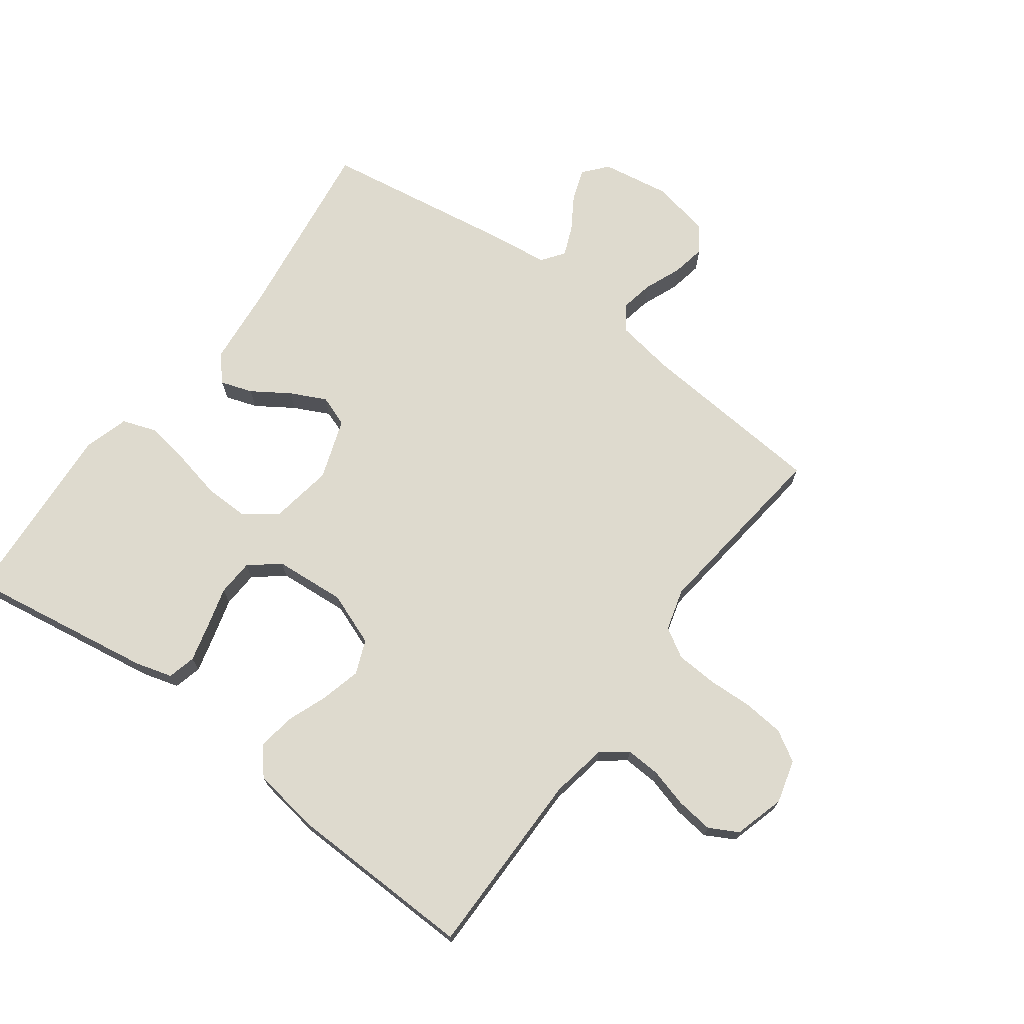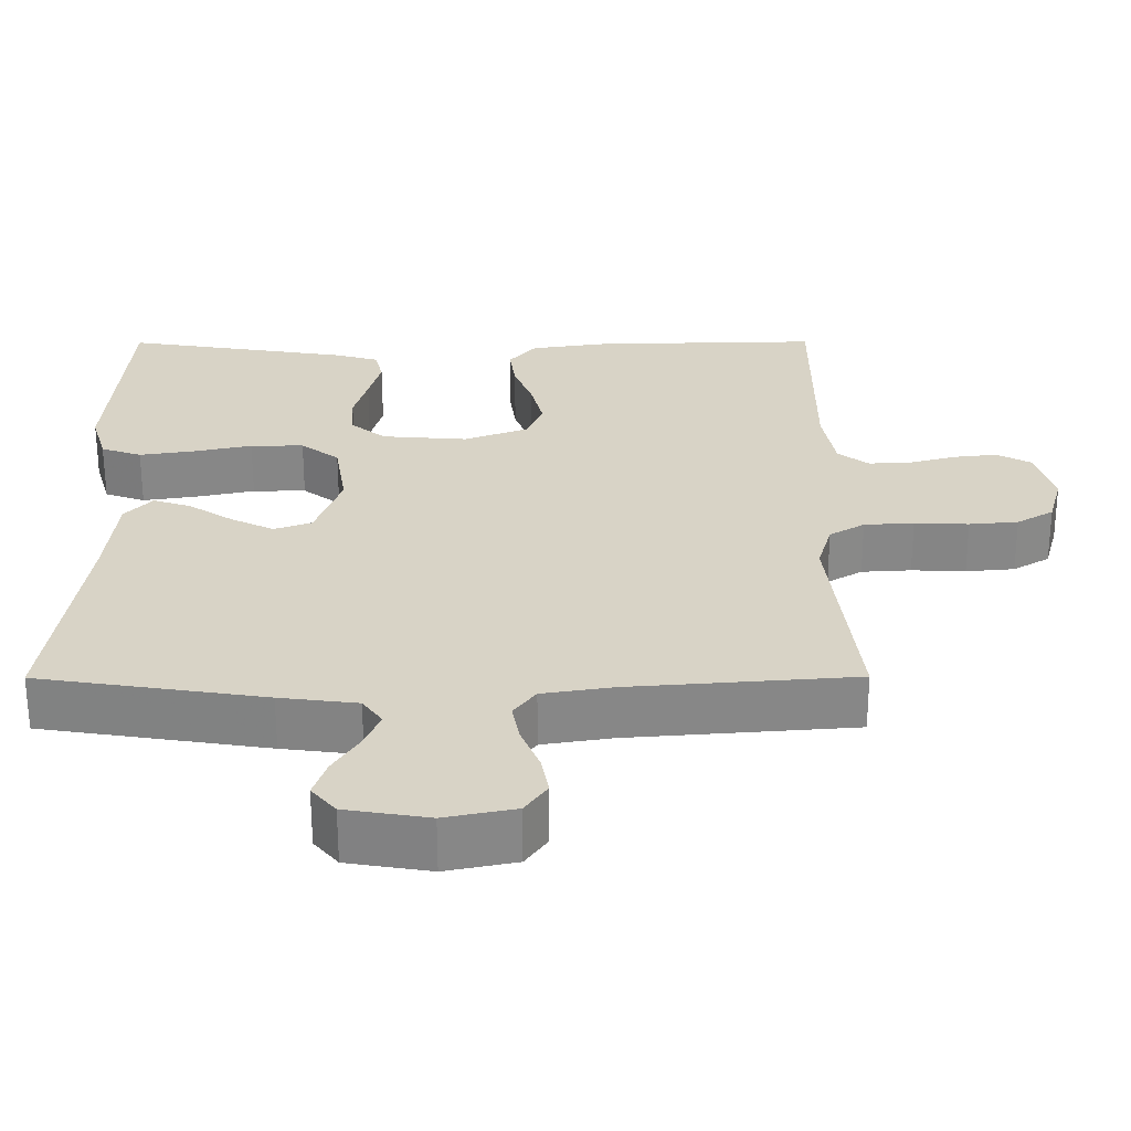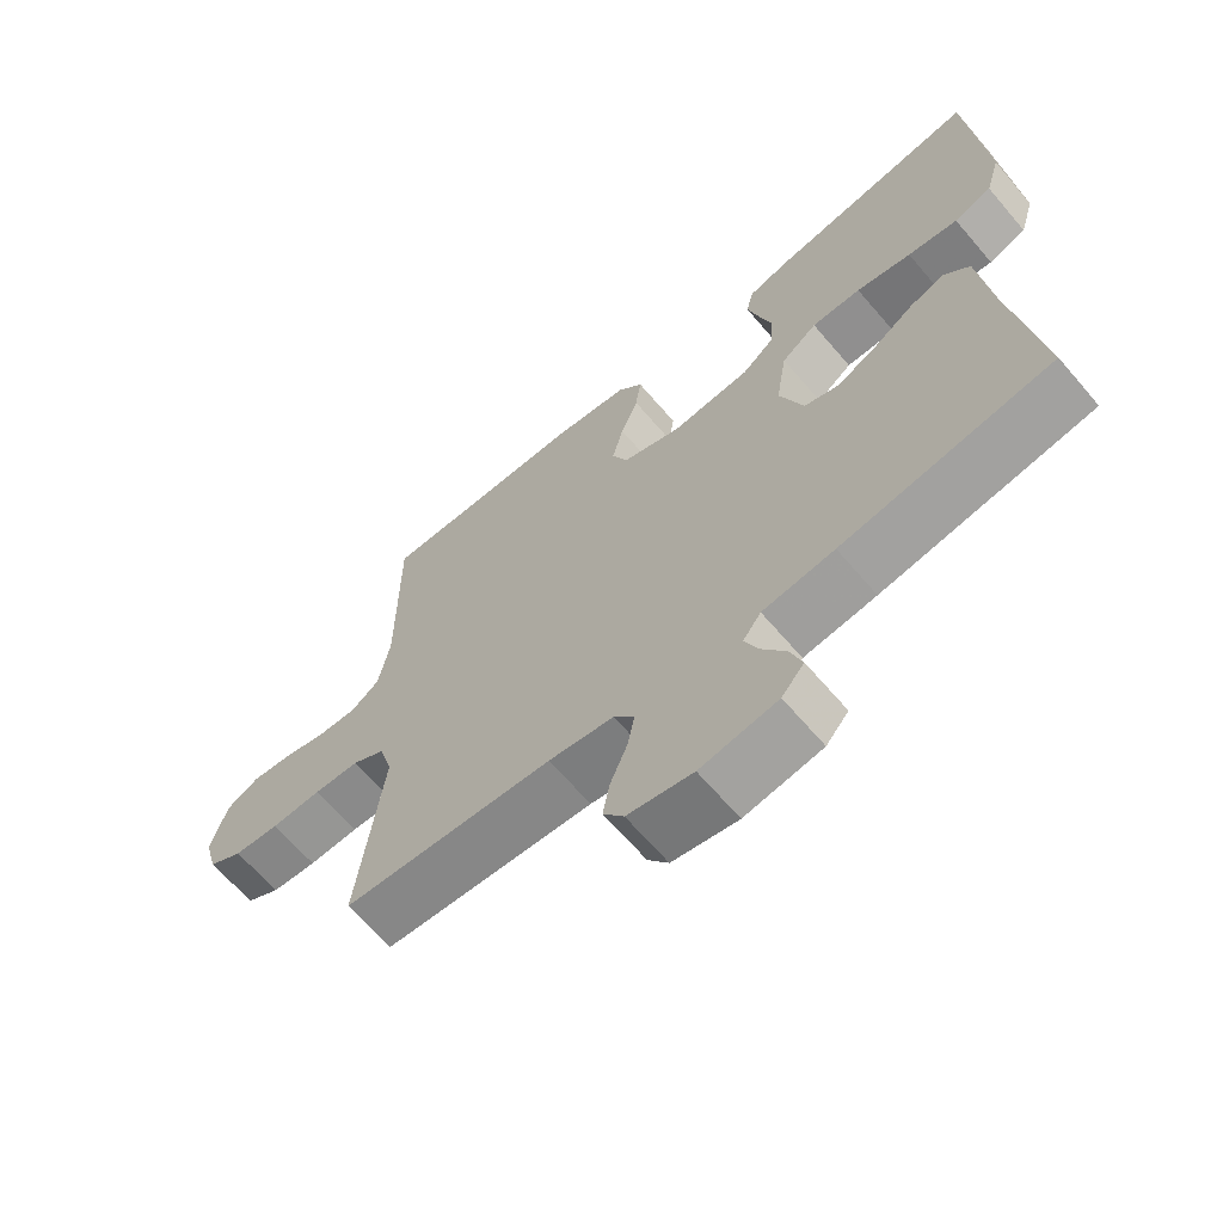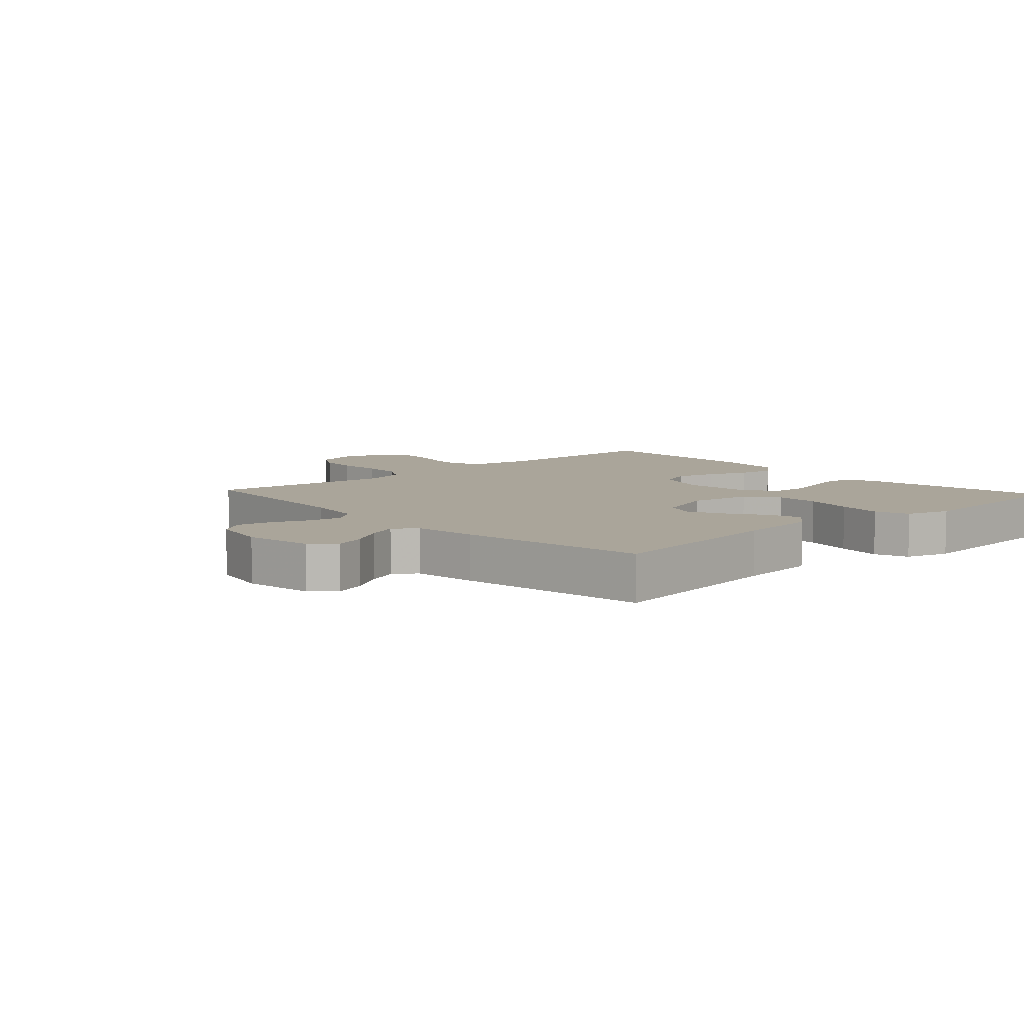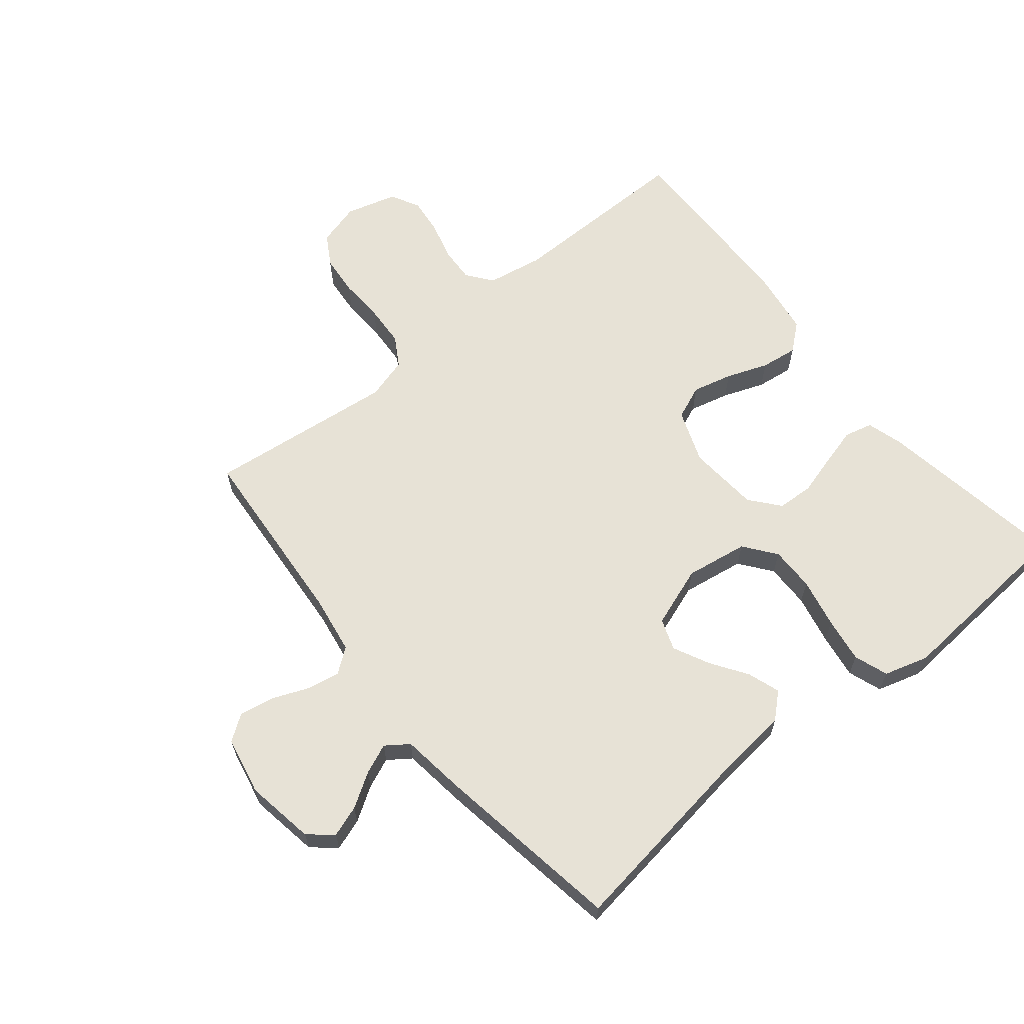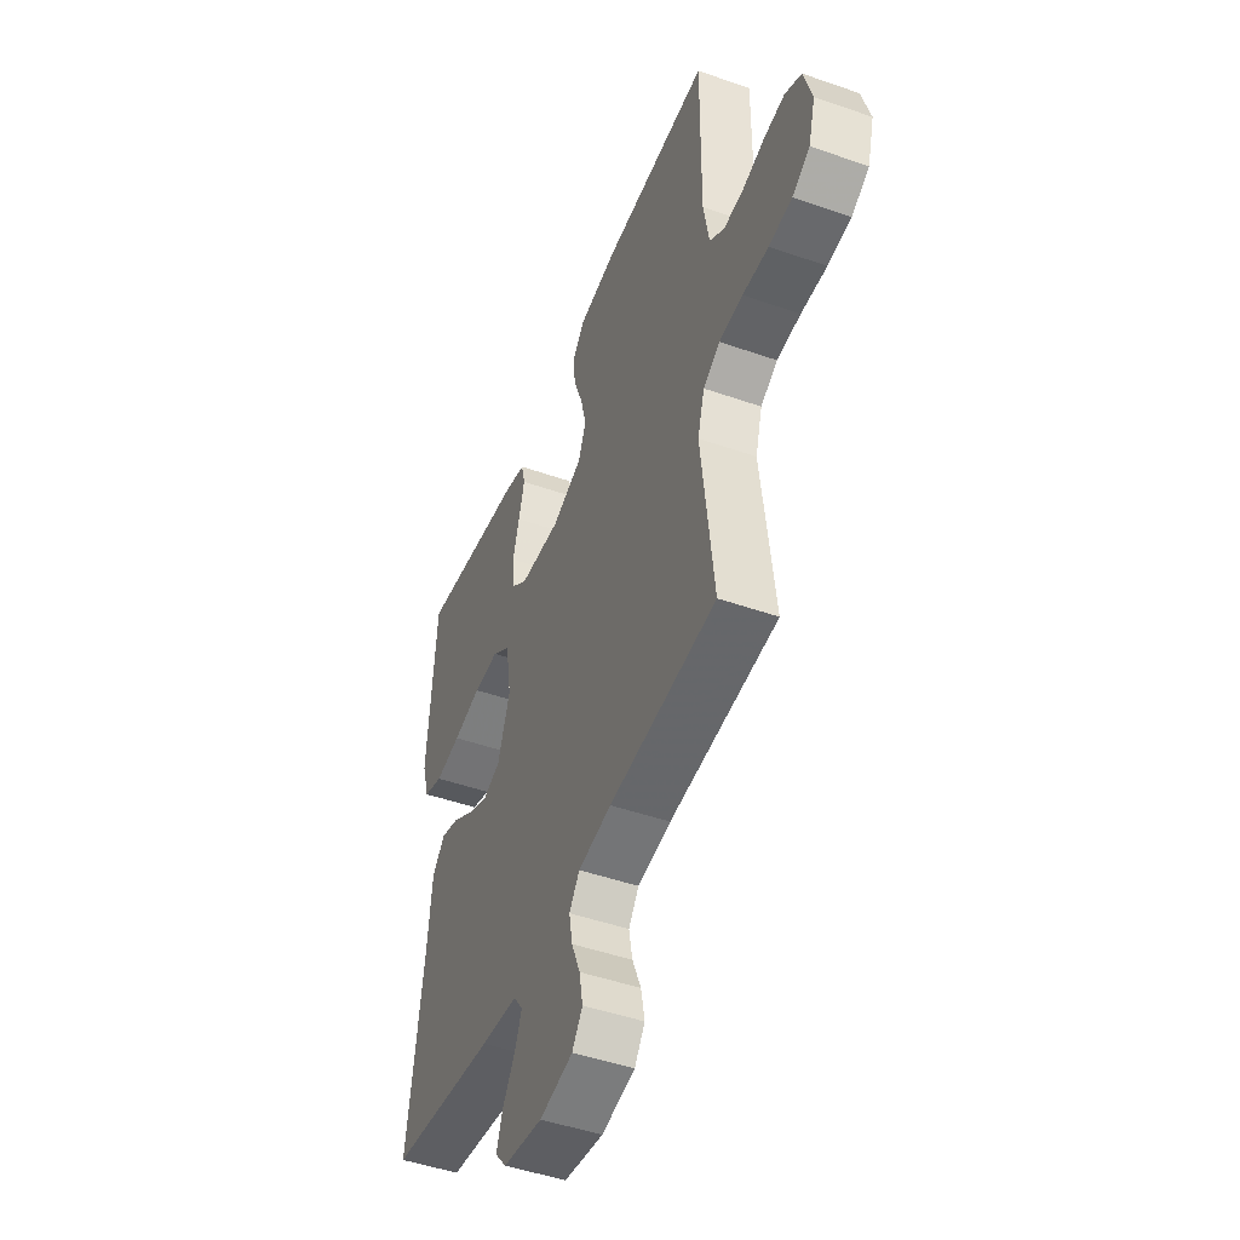
<metadata>
{"format":"obj","ext":"obj","renderer":"f3d","projection":"perspective","resolution":1024,"background":"white","views":[{"elev":71.2,"azim":36.6,"up":"+Y"},{"elev":-62.1,"azim":0.1,"up":"+Z"},{"elev":-66.0,"azim":-139.4,"up":"+Z"},{"elev":7.6,"azim":-132.4,"up":"+Y"},{"elev":63.6,"azim":-129.3,"up":"+Y"},{"elev":-47.6,"azim":68.5,"up":"+Z"}]}
</metadata>
<code>
v 0.5 0.07 0.5
v 0.499 0.07 0.2
v 0.515 0.07 0.11
v 0.556 0.07 0.079
v 0.612 0.07 0.082
v 0.674 0.07 0.099
v 0.733 0.07 0.106
v 0.779 0.07 0.081
v 0.802 0.07 0
v 0.783 0.07 -0.069
v 0.734 0.07 -0.098
v 0.669 0.07 -0.104
v 0.597 0.07 -0.101
v 0.531 0.07 -0.105
v 0.484 0.07 -0.133
v 0.465 0.07 -0.2
v 0.5 0.07 -0.5
v 0.2 0.07 -0.524
v 0.107 0.07 -0.539
v 0.078 0.07 -0.578
v 0.088 0.07 -0.631
v 0.112 0.07 -0.69
v 0.122 0.07 -0.744
v 0.093 0.07 -0.785
v 0 0.07 -0.804
v -0.11 0.07 -0.786
v -0.142 0.07 -0.748
v -0.125 0.07 -0.698
v -0.091 0.07 -0.644
v -0.071 0.07 -0.596
v -0.097 0.07 -0.56
v -0.2 0.07 -0.547
v -0.5 0.07 -0.5
v -0.458 0.07 -0.2
v -0.445 0.07 -0.071
v -0.409 0.07 -0.031
v -0.358 0.07 -0.048
v -0.299 0.07 -0.087
v -0.242 0.07 -0.115
v -0.192 0.07 -0.097
v -0.158 0.07 0
v -0.174 0.07 0.1
v -0.225 0.07 0.139
v -0.296 0.07 0.138
v -0.375 0.07 0.121
v -0.447 0.07 0.11
v -0.501 0.07 0.129
v -0.522 0.07 0.2
v -0.5 0.07 0.5
v -0.2 0.07 0.452
v -0.141 0.07 0.435
v -0.13 0.07 0.39
v -0.146 0.07 0.329
v -0.164 0.07 0.265
v -0.161 0.07 0.207
v -0.114 0.07 0.168
v 0 0.07 0.159
v 0.085 0.07 0.191
v 0.107 0.07 0.245
v 0.091 0.07 0.309
v 0.066 0.07 0.375
v 0.058 0.07 0.434
v 0.094 0.07 0.477
v 0.2 0.07 0.493
v 0.5 0 0.5
v 0.499 0 0.2
v 0.515 0 0.11
v 0.556 0 0.079
v 0.612 0 0.082
v 0.674 0 0.099
v 0.733 0 0.106
v 0.779 0 0.081
v 0.802 0 0
v 0.783 0 -0.069
v 0.734 0 -0.098
v 0.669 0 -0.104
v 0.597 0 -0.101
v 0.531 0 -0.105
v 0.484 0 -0.133
v 0.465 0 -0.2
v 0.5 0 -0.5
v 0.2 0 -0.524
v 0.107 0 -0.539
v 0.078 0 -0.578
v 0.088 0 -0.631
v 0.112 0 -0.69
v 0.122 0 -0.744
v 0.093 0 -0.785
v 0 0 -0.804
v -0.11 0 -0.786
v -0.142 0 -0.748
v -0.125 0 -0.698
v -0.091 0 -0.644
v -0.071 0 -0.596
v -0.097 0 -0.56
v -0.2 0 -0.547
v -0.5 0 -0.5
v -0.458 0 -0.2
v -0.445 0 -0.071
v -0.409 0 -0.031
v -0.358 0 -0.048
v -0.299 0 -0.087
v -0.242 0 -0.115
v -0.192 0 -0.097
v -0.158 0 0
v -0.174 0 0.1
v -0.225 0 0.139
v -0.296 0 0.138
v -0.375 0 0.121
v -0.447 0 0.11
v -0.501 0 0.129
v -0.522 0 0.2
v -0.5 0 0.5
v -0.2 0 0.452
v -0.141 0 0.435
v -0.13 0 0.39
v -0.146 0 0.329
v -0.164 0 0.265
v -0.161 0 0.207
v -0.114 0 0.168
v 0 0 0.159
v 0.085 0 0.191
v 0.107 0 0.245
v 0.091 0 0.309
v 0.066 0 0.375
v 0.058 0 0.434
v 0.094 0 0.477
v 0.2 0 0.493
f 64 1 2
f 63 64 2
f 62 63 2
f 61 62 2
f 60 61 2
f 59 60 2 3
f 58 59 3 4
f 57 58 4
f 56 57 4
f 52 53 54
f 51 52 54
f 50 51 54
f 49 50 54
f 48 49 54
f 47 48 54
f 46 47 54
f 45 46 54
f 44 45 54
f 43 44 54 55
f 42 43 55 56
f 36 37 38
f 35 36 38
f 34 35 38
f 34 38 39
f 33 34 39
f 32 33 39
f 31 32 39
f 30 31 39 40
f 27 28 29
f 26 27 29
f 25 26 29
f 24 25 29
f 23 24 29
f 22 23 29
f 21 22 29
f 20 21 29 30
f 30 40 41
f 20 30 41
f 19 20 41
f 16 17 18
f 41 42 56
f 19 41 56
f 18 19 56
f 16 18 56
f 15 16 56
f 11 12 13
f 10 11 13
f 9 10 13
f 8 9 13
f 7 8 13
f 6 7 13
f 5 6 13
f 14 15 56 4
f 4 5 13 14
f 66 65 128
f 66 128 127
f 66 127 126
f 66 126 125
f 66 125 124
f 67 66 124 123
f 68 67 123 122
f 68 122 121
f 68 121 120
f 118 117 116
f 118 116 115
f 118 115 114
f 118 114 113
f 118 113 112
f 118 112 111
f 118 111 110
f 118 110 109
f 118 109 108
f 119 118 108 107
f 120 119 107 106
f 102 101 100
f 102 100 99
f 102 99 98
f 103 102 98
f 103 98 97
f 103 97 96
f 103 96 95
f 104 103 95 94
f 93 92 91
f 93 91 90
f 93 90 89
f 93 89 88
f 93 88 87
f 93 87 86
f 93 86 85
f 94 93 85 84
f 105 104 94
f 105 94 84
f 105 84 83
f 82 81 80
f 120 106 105
f 120 105 83
f 120 83 82
f 120 82 80
f 120 80 79
f 77 76 75
f 77 75 74
f 77 74 73
f 77 73 72
f 77 72 71
f 77 71 70
f 77 70 69
f 68 120 79 78
f 78 77 69 68
f 1 65 66 2
f 2 66 67 3
f 3 67 68 4
f 4 68 69 5
f 5 69 70 6
f 6 70 71 7
f 7 71 72 8
f 8 72 73 9
f 9 73 74 10
f 10 74 75 11
f 11 75 76 12
f 12 76 77 13
f 13 77 78 14
f 14 78 79 15
f 15 79 80 16
f 16 80 81 17
f 17 81 82 18
f 18 82 83 19
f 19 83 84 20
f 20 84 85 21
f 21 85 86 22
f 22 86 87 23
f 23 87 88 24
f 24 88 89 25
f 25 89 90 26
f 26 90 91 27
f 27 91 92 28
f 28 92 93 29
f 29 93 94 30
f 30 94 95 31
f 31 95 96 32
f 32 96 97 33
f 33 97 98 34
f 34 98 99 35
f 35 99 100 36
f 36 100 101 37
f 37 101 102 38
f 38 102 103 39
f 39 103 104 40
f 40 104 105 41
f 41 105 106 42
f 42 106 107 43
f 43 107 108 44
f 44 108 109 45
f 45 109 110 46
f 46 110 111 47
f 47 111 112 48
f 48 112 113 49
f 49 113 114 50
f 50 114 115 51
f 51 115 116 52
f 52 116 117 53
f 53 117 118 54
f 54 118 119 55
f 55 119 120 56
f 56 120 121 57
f 57 121 122 58
f 58 122 123 59
f 59 123 124 60
f 60 124 125 61
f 61 125 126 62
f 62 126 127 63
f 63 127 128 64
f 64 128 65 1

</code>
